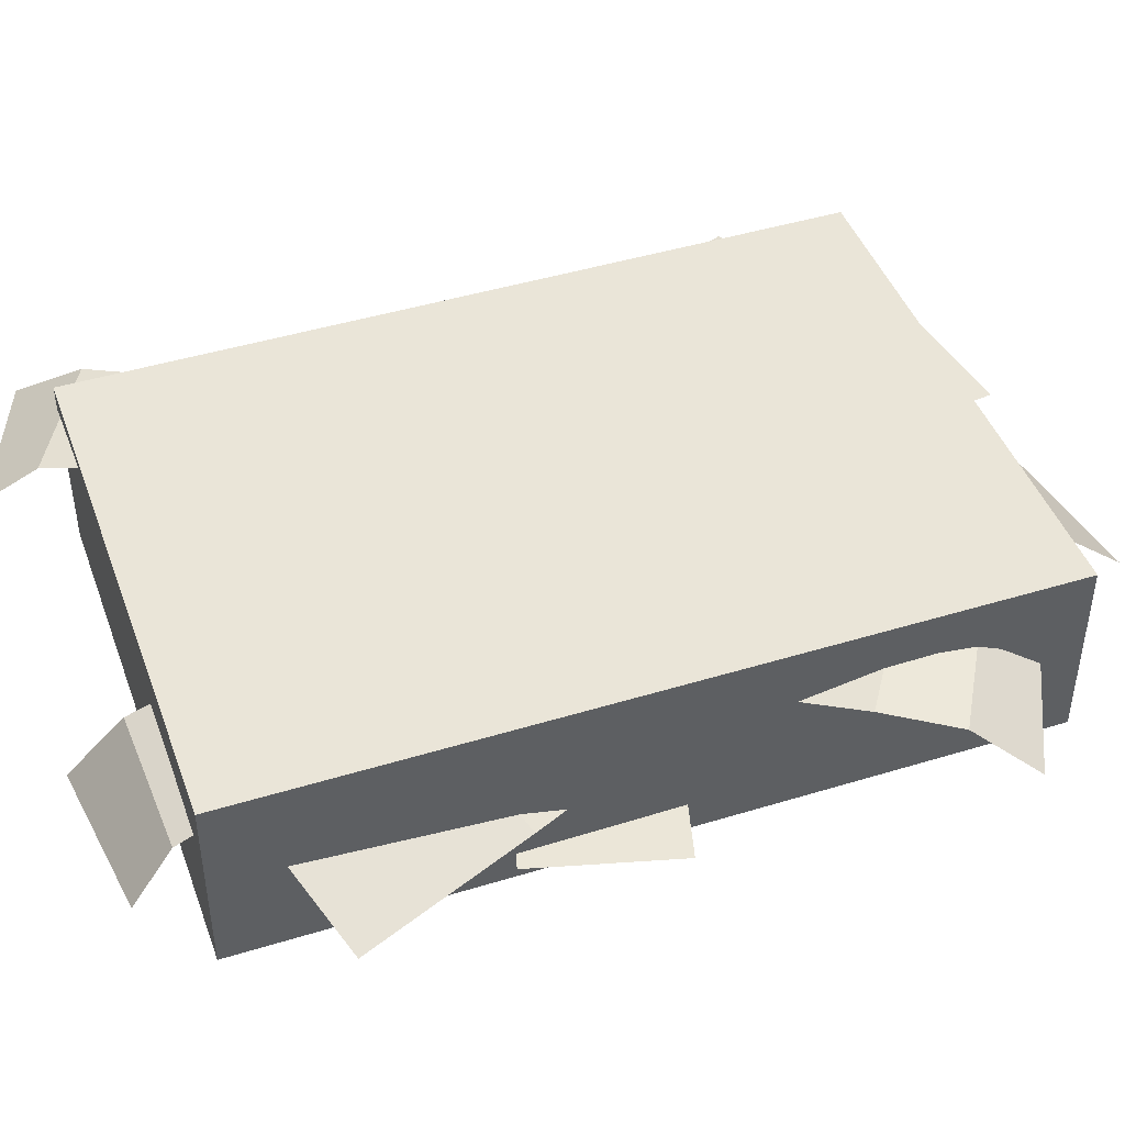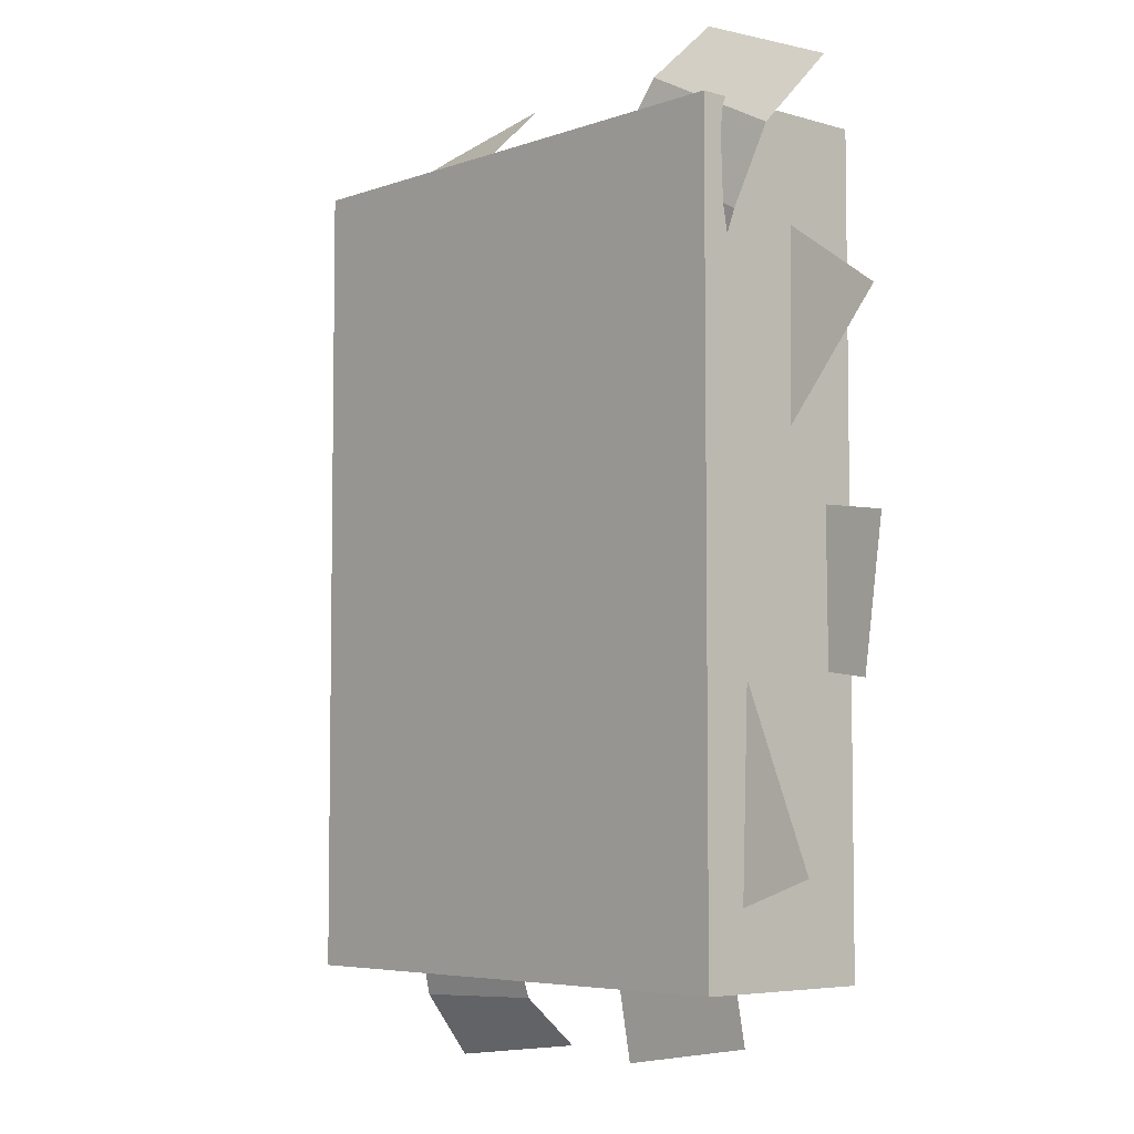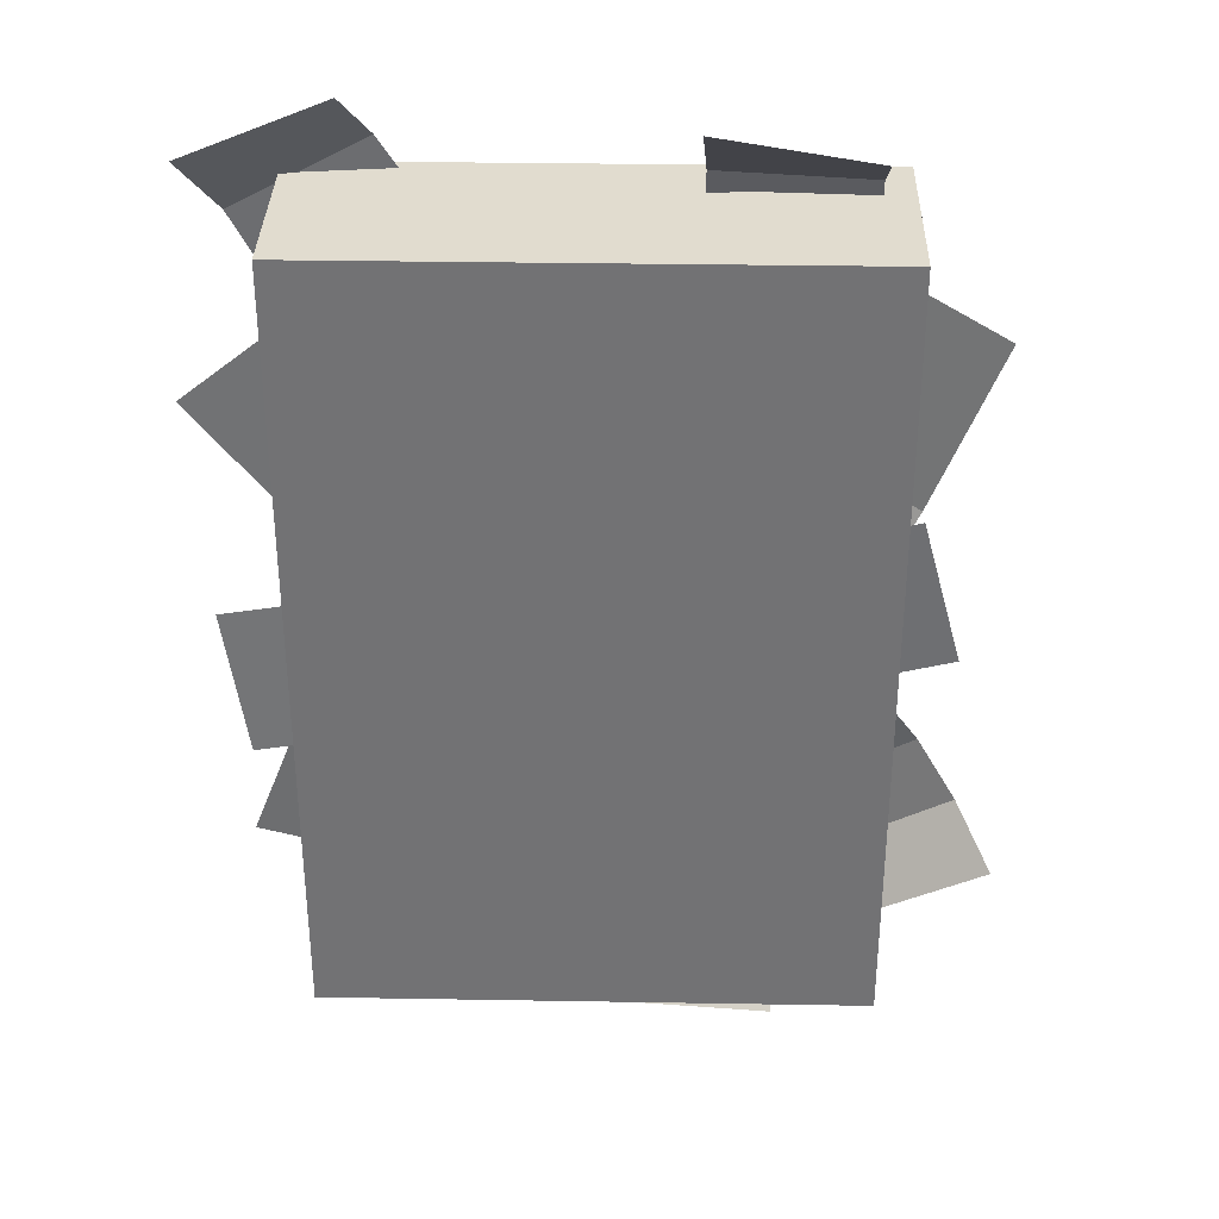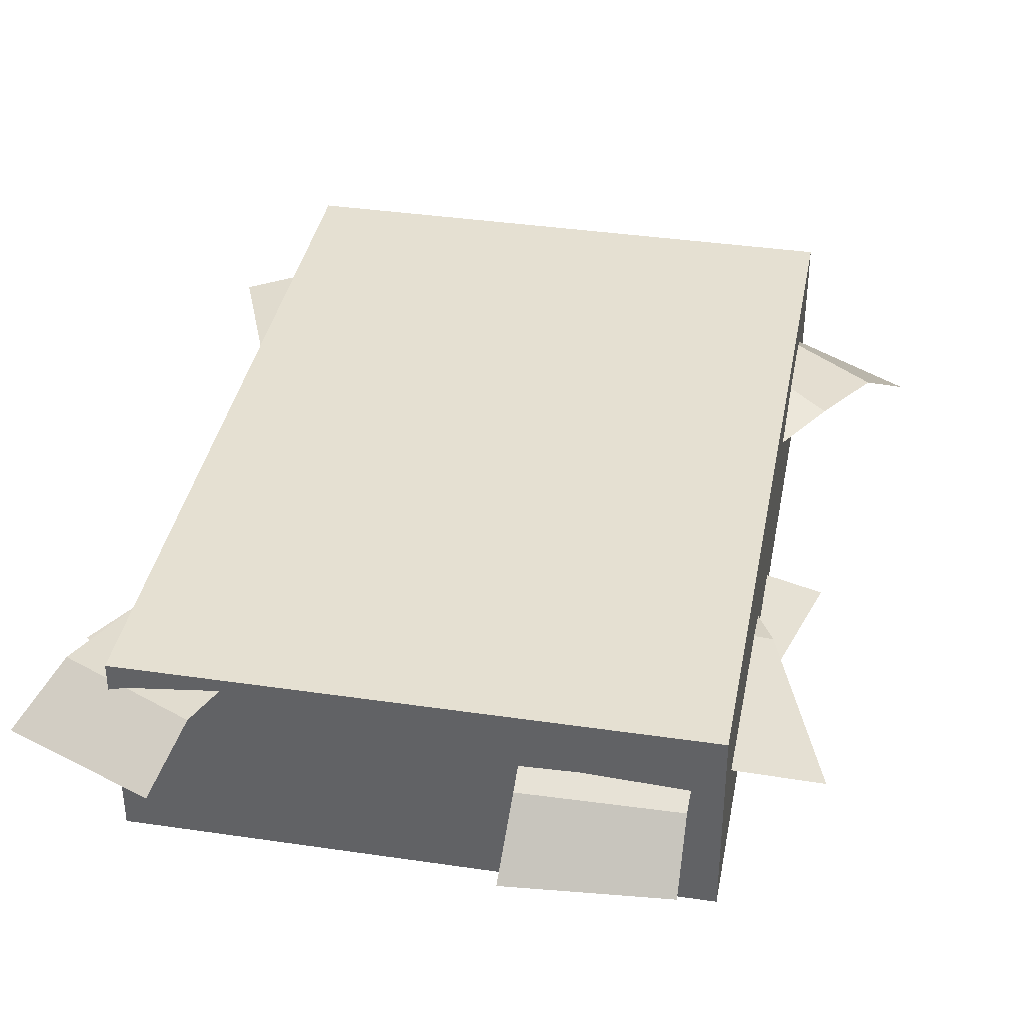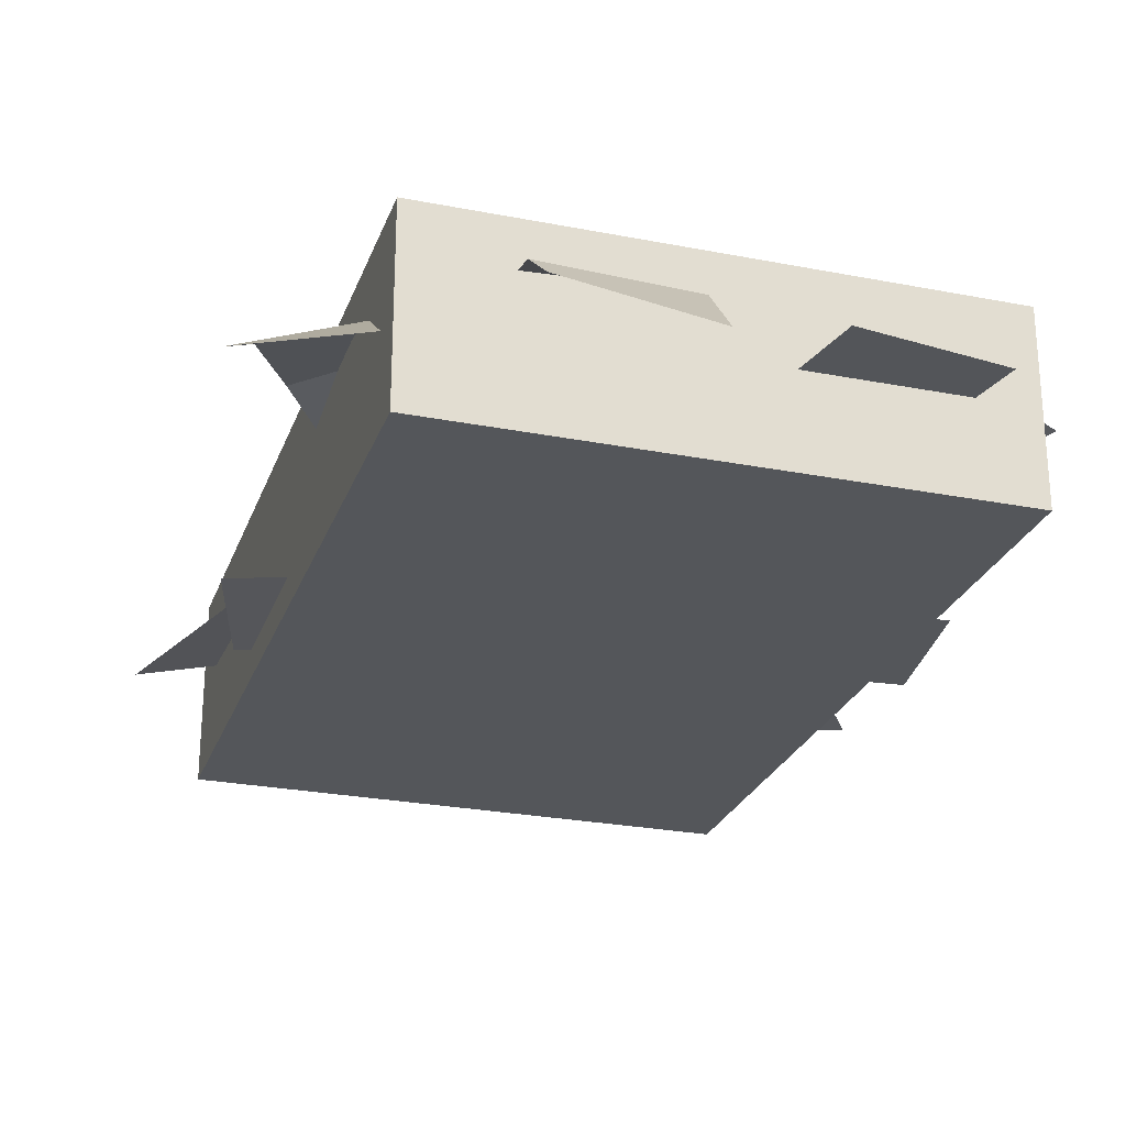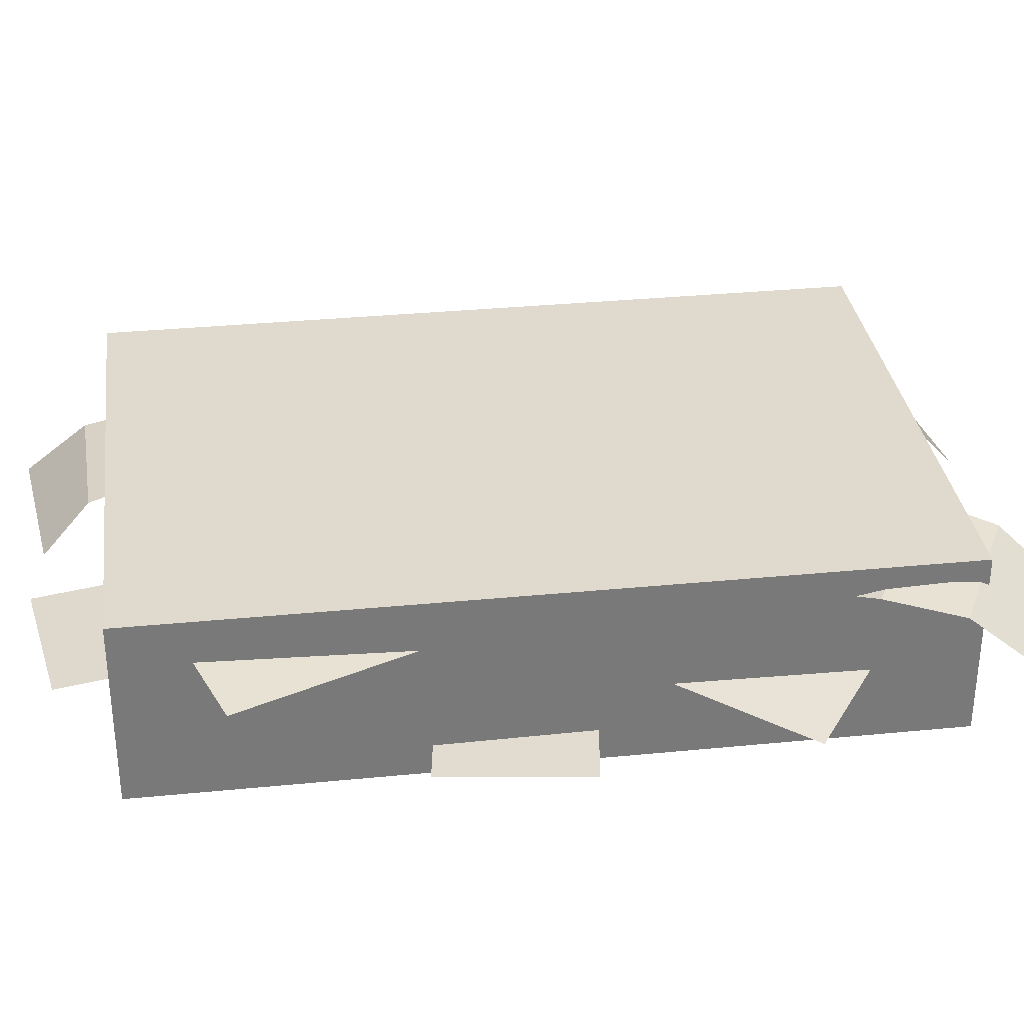
<metadata>
{"format":"obj","ext":"obj","renderer":"f3d","projection":"perspective","resolution":1024,"background":"white","views":[{"elev":44.8,"azim":70.4,"up":"+Y"},{"elev":-5.4,"azim":-132.3,"up":"+Z"},{"elev":34.2,"azim":1.3,"up":"+Z"},{"elev":37.8,"azim":10.6,"up":"+Y"},{"elev":-25.7,"azim":162.6,"up":"+Y"},{"elev":32.6,"azim":-97.8,"up":"+Y"}]}
</metadata>
<code>
g SM_Prop_Money_Stack_02
v -0.2084 0 0.2921
v -0.2084 0.1386 0.2921
v -0.07586 0.1386 0.2921
v -0.07586 0 0.2921
v 0.05669 0.1386 0.2921
v 0.05669 0 0.2921
v 0.1892 0.1386 0.2921
v 0.1892 0 0.2921
v -0.2084 0.1386 0.2921
v -0.2084 0.1386 0.001058
v -0.07586 0.1386 0.001058
v -0.07586 0.1386 0.2921
v -0.07586 0.1386 0.2921
v -0.07586 0.1386 0.001058
v 0.05669 0.1386 0.001058
v 0.05669 0.1386 0.2921
v 0.05669 0.1386 0.2921
v 0.05669 0.1386 0.001058
v 0.1892 0.1386 0.001058
v 0.1892 0.1386 0.2921
v -0.2084 0.1386 0.001058
v -0.2084 0.1386 -0.29
v -0.07586 0.1386 -0.29
v -0.07586 0.1386 0.001058
v -0.07586 0.1386 0.001058
v -0.07586 0.1386 -0.29
v 0.05669 0.1386 -0.29
v 0.05669 0.1386 0.001058
v 0.05669 0.1386 0.001058
v 0.05669 0.1386 -0.29
v 0.1892 0.1386 -0.29
v 0.1892 0.1386 0.001058
v -0.2084 0.1386 -0.29
v -0.2084 0 -0.29
v -0.07586 0 -0.29
v -0.07586 0.1386 -0.29
v 0.05669 0 -0.29
v 0.05669 0.1386 -0.29
v 0.1892 0 -0.29
v 0.1892 0.1386 -0.29
v -0.2084 0 -0.29
v -0.2084 0 0.001058
v -0.07586 0 0.001058
v -0.07586 0 -0.29
v -0.07586 0 -0.29
v -0.07586 0 0.001058
v 0.05669 0 0.001058
v 0.05669 0 -0.29
v 0.05669 0 -0.29
v 0.05669 0 0.001058
v 0.1892 0 0.001058
v 0.1892 0 -0.29
v -0.2084 0 0.001058
v -0.2084 0 0.2921
v -0.07586 0 0.2921
v -0.07586 0 0.001058
v -0.07586 0 0.001058
v -0.07586 0 0.2921
v 0.05669 0 0.2921
v 0.05669 0 0.001058
v 0.05669 0 0.001058
v 0.05669 0 0.2921
v 0.1892 0 0.2921
v 0.1892 0 0.001058
v 0.1892 0 0.001058
v 0.1892 0.1386 -0.29
v 0.1892 0 -0.29
v 0.1892 0.1386 0.001058
v 0.1892 0 0.2921
v 0.1892 0.1386 0.2921
v -0.2084 0 -0.29
v -0.2084 0.1386 -0.29
v -0.2084 0.1386 0.001058
v -0.2084 0 0.001058
v -0.2084 0.1386 0.2921
v -0.2084 0 0.2921
v 0.06326 0.1322 0.1192
v 0.1746 0.1341 0.1239
v 0.1693 0.1131 0.2589
v 0.05798 0.1111 0.2543
v 0.1693 0.1131 0.2589
v 0.1677 0.08931 0.3055
v 0.05881 0.09208 0.3099
v 0.05798 0.1111 0.2543
v 0.1677 0.08931 0.3055
v 0.1673 0.04349 0.3356
v 0.05571 0.04995 0.3508
v 0.05881 0.09208 0.3099
v -0.1709 0.06679 -0.3301
v -0.06096 0.06612 -0.3479
v -0.03912 0.07029 -0.2129
v -0.1491 0.07095 -0.1952
v -0.03912 0.07029 -0.2129
v -0.0312 0.05548 -0.1634
v -0.1371 0.06235 -0.1382
v -0.1491 0.07095 -0.1952
v -0.0312 0.05548 -0.1634
v -0.02537 0.01596 -0.1258
v -0.1317 0.02852 -0.09045
v -0.1371 0.06235 -0.1382
v -0.1461 0.09996 0.1006
v -0.05105 0.1131 0.1572
v -0.1223 0.1334 0.2721
v -0.2174 0.1202 0.2155
v -0.1223 0.1334 0.2721
v -0.1478 0.1247 0.317
v -0.2448 0.119 0.2675
v -0.2174 0.1202 0.2155
v -0.1478 0.1247 0.317
v -0.166 0.09023 0.3555
v -0.2703 0.09105 0.3126
v -0.2448 0.119 0.2675
v -0.2582 0.09948 -0.2161
v -0.1556 0.1146 -0.2566
v -0.1056 0.117 -0.1293
v -0.2083 0.1019 -0.08878
v -0.1056 0.117 -0.1293
v -0.08531 0.1017 -0.08359
v -0.1832 0.09304 -0.03633
v -0.2083 0.1019 -0.08878
v -0.08531 0.1017 -0.08359
v -0.06648 0.06209 -0.05074
v -0.1633 0.05862 0.007004
v -0.1832 0.09304 -0.03633
v 0.2504 0.04508 0.2175
v 0.1539 0.08485 0.2566
v 0.1059 0.09398 0.1289
v 0.2024 0.05421 0.08978
v 0.1059 0.09398 0.1289
v 0.08266 0.08208 0.08351
v 0.176 0.04943 0.03745
v 0.2024 0.05421 0.08978
v 0.08266 0.08208 0.08351
v 0.05525 0.04665 0.05193
v 0.1487 0.01893 -0.004797
v 0.176 0.04943 0.03745
v -0.1834 0.05964 0.2347
v -0.2725 0.0473 0.1688
v -0.1927 0.06059 0.05853
v -0.1037 0.07293 0.1244
v -0.1927 0.06059 0.05853
v -0.1613 0.04927 0.01821
v -0.0707 0.068 0.07594
v -0.1037 0.07293 0.1244
v -0.1613 0.04927 0.01821
v -0.1339 0.01262 -0.01197
v -0.03642 0.0379 0.03884
v -0.0707 0.068 0.07594
v 0.1392 0.08615 -0.01574
v 0.04773 0.1028 -0.07716
v 0.1253 0.1161 -0.189
v 0.2167 0.09942 -0.1276
v 0.1253 0.1161 -0.189
v 0.1524 0.1048 -0.2324
v 0.2465 0.09526 -0.1782
v 0.2167 0.09942 -0.1276
v 0.1524 0.1048 -0.2324
v 0.1704 0.06836 -0.2691
v 0.2725 0.06478 -0.2212
v 0.2465 0.09526 -0.1782
v 0.1129 0.1148 -0.1153
v 0.001723 0.1192 -0.1199
v 0.007235 0.1157 -0.2565
v 0.1185 0.1112 -0.2519
v 0.007235 0.1157 -0.2565
v 0.008567 0.09806 -0.3058
v 0.1175 0.09947 -0.3095
v 0.1185 0.1112 -0.2519
v 0.008567 0.09806 -0.3058
v 0.008376 0.0565 -0.3415
v 0.1201 0.06291 -0.3555
v 0.1175 0.09947 -0.3095
v -0.2559 0.02271 0.02362
v -0.2398 0.02204 -0.0866
v -0.1045 0.02621 -0.06683
v -0.1206 0.02687 0.0434
v 0.2301 0.02271 -0.005988
v 0.2008 0.02204 0.1015
v 0.06891 0.02621 0.06547
v 0.09827 0.02687 -0.04199
g SM_Prop_Money_Stack_02_0
f 3 2 1
f 4 3 1
f 5 3 4
f 6 5 4
f 7 5 6
f 8 7 6
f 11 10 9
f 12 11 9
f 15 14 13
f 16 15 13
f 19 18 17
f 20 19 17
f 23 22 21
f 24 23 21
f 27 26 25
f 28 27 25
f 31 30 29
f 32 31 29
f 35 34 33
f 36 35 33
f 37 35 36
f 38 37 36
f 39 37 38
f 40 39 38
f 43 42 41
f 44 43 41
f 47 46 45
f 48 47 45
f 51 50 49
f 52 51 49
f 55 54 53
f 56 55 53
f 59 58 57
f 60 59 57
f 63 62 61
f 64 63 61
f 67 66 65
f 66 68 65
f 65 68 69
f 68 70 69
f 73 72 71
f 74 73 71
f 75 73 74
f 76 75 74
f 79 78 77
f 80 79 77
f 83 82 81
f 84 83 81
f 87 86 85
f 88 87 85
f 91 90 89
f 92 91 89
f 95 94 93
f 96 95 93
f 99 98 97
f 100 99 97
f 103 102 101
f 104 103 101
f 107 106 105
f 108 107 105
f 111 110 109
f 112 111 109
f 115 114 113
f 116 115 113
f 119 118 117
f 120 119 117
f 123 122 121
f 124 123 121
f 127 126 125
f 128 127 125
f 131 130 129
f 132 131 129
f 135 134 133
f 136 135 133
f 139 138 137
f 140 139 137
f 143 142 141
f 144 143 141
f 147 146 145
f 148 147 145
f 151 150 149
f 152 151 149
f 155 154 153
f 156 155 153
f 159 158 157
f 160 159 157
f 163 162 161
f 164 163 161
f 167 166 165
f 168 167 165
f 171 170 169
f 172 171 169
f 175 174 173
f 176 175 173
f 179 178 177
f 180 179 177

</code>
